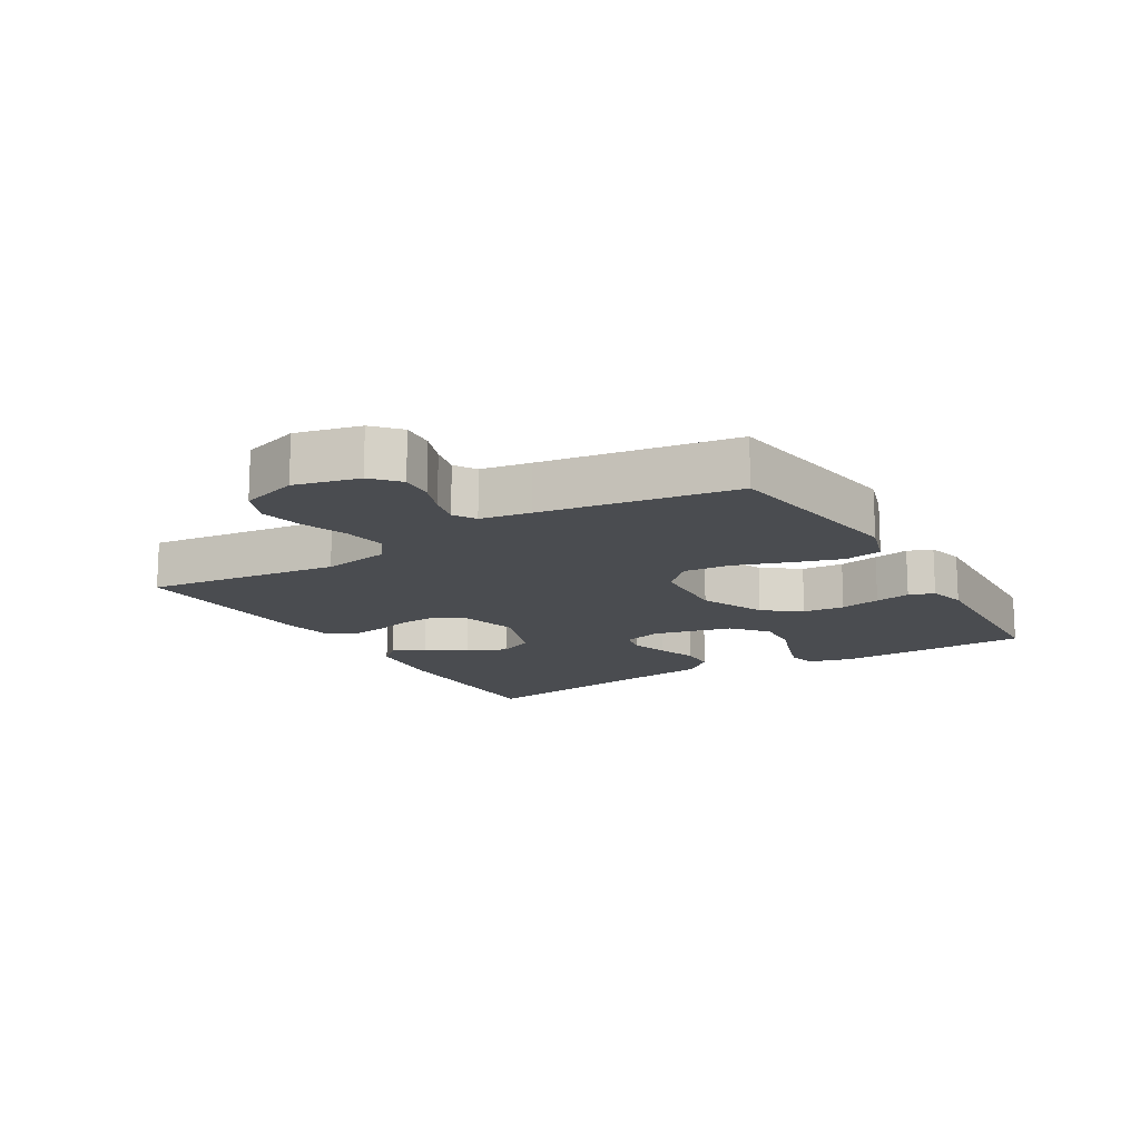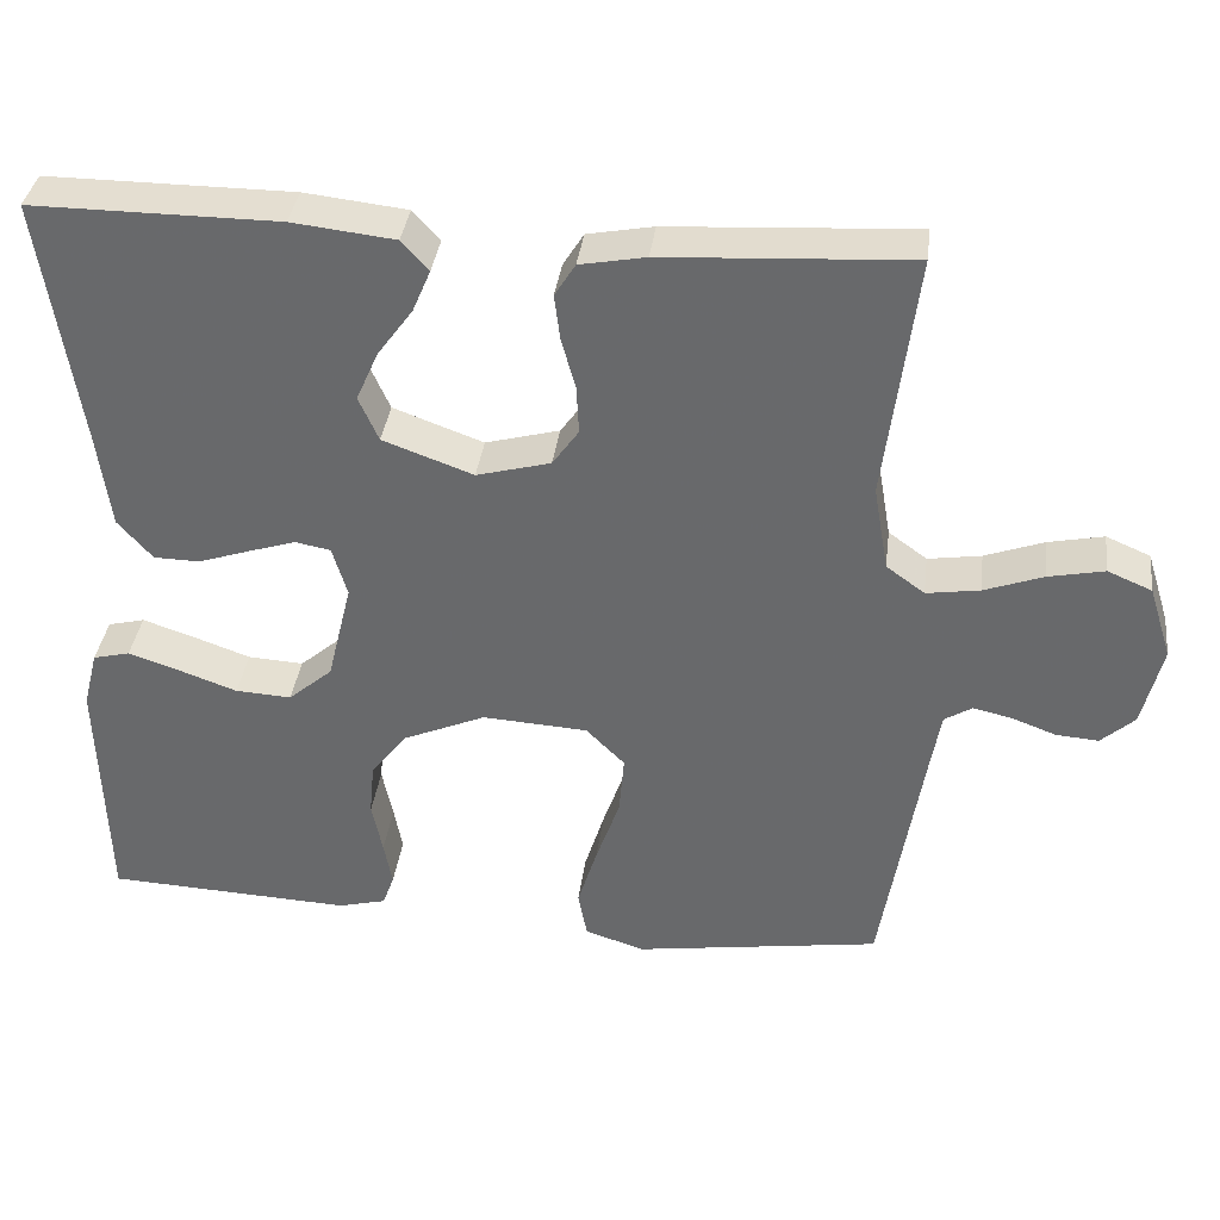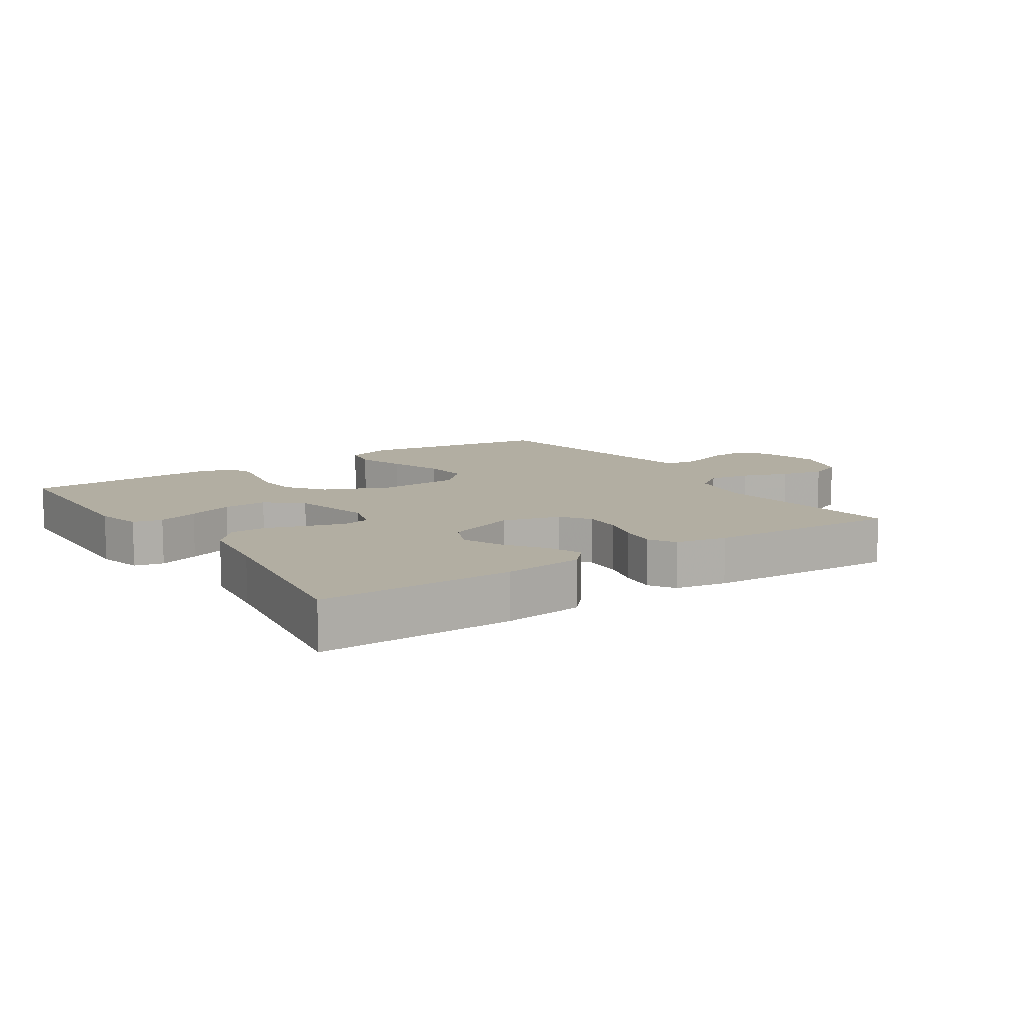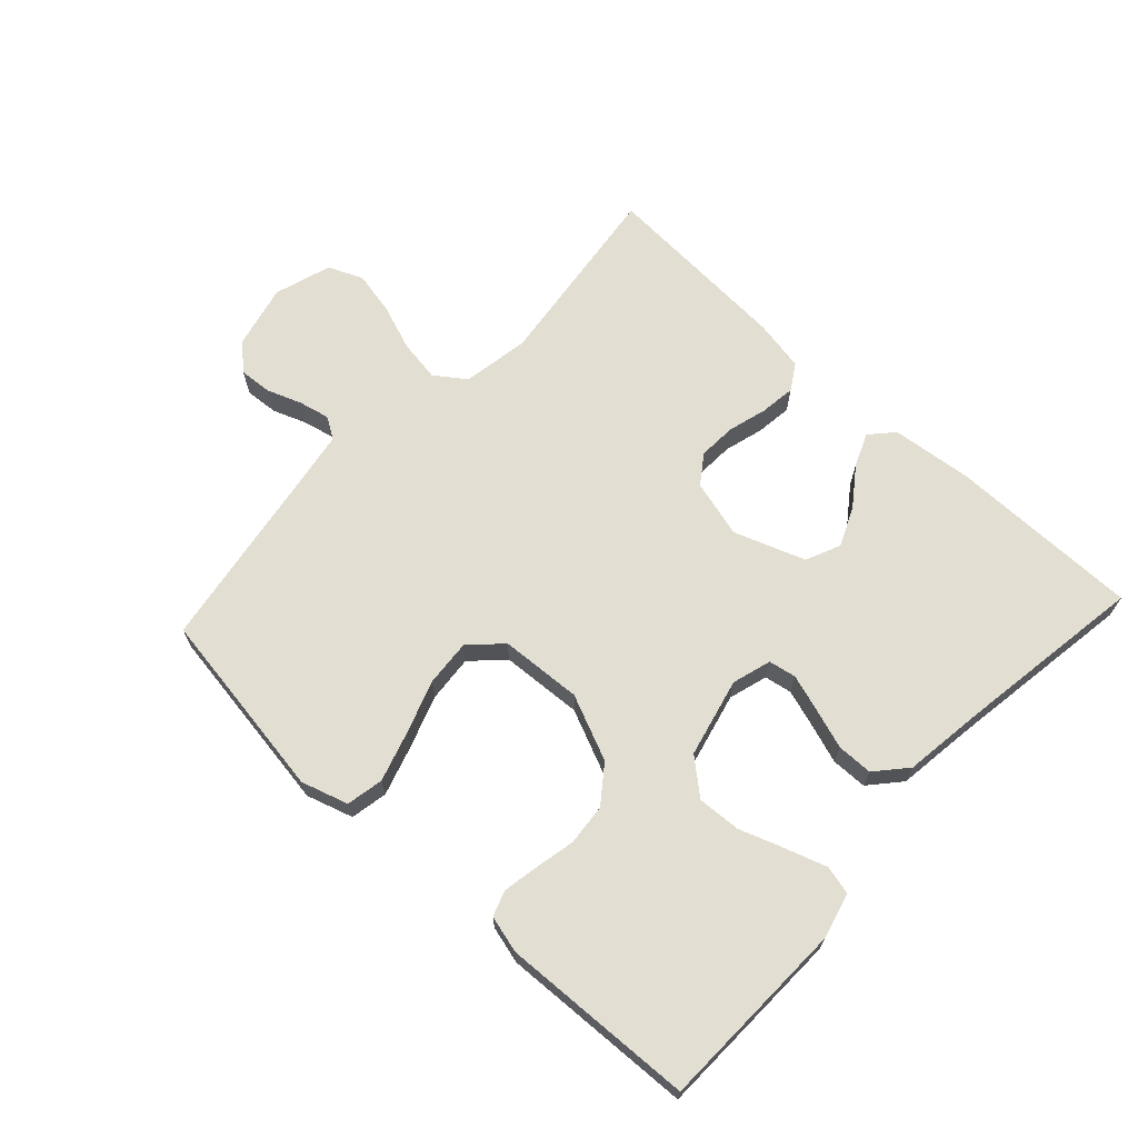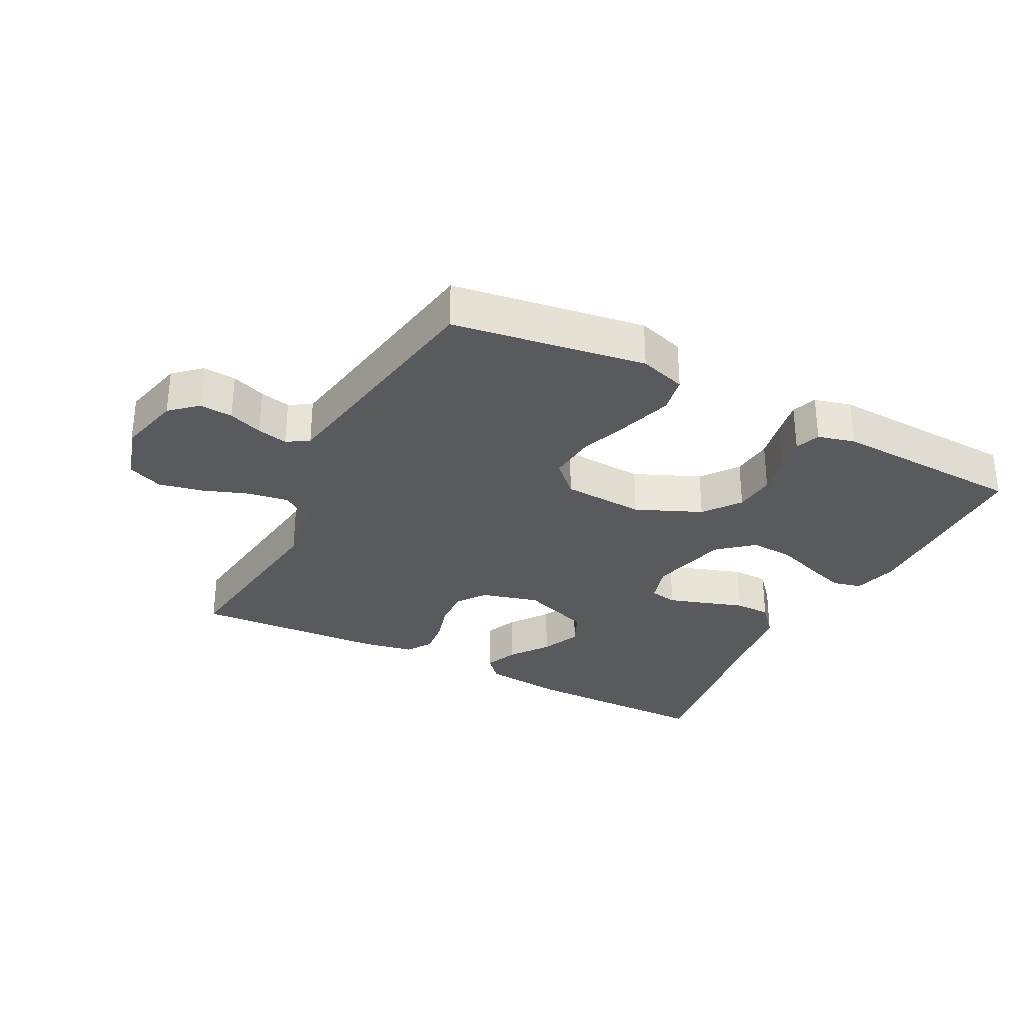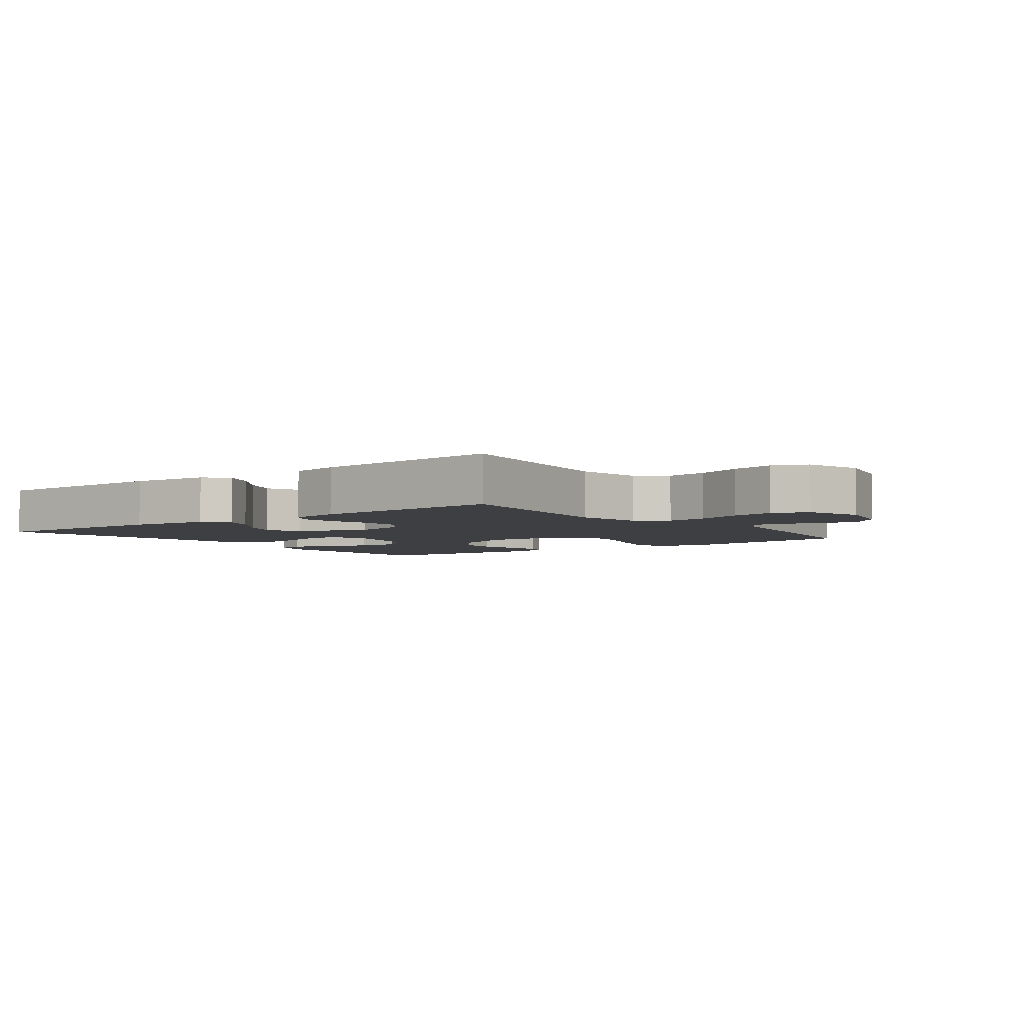
<metadata>
{"format":"obj","ext":"obj","renderer":"f3d","projection":"perspective","resolution":1024,"background":"white","views":[{"elev":-14.8,"azim":120.9,"up":"+Y"},{"elev":36.4,"azim":7.2,"up":"+Z"},{"elev":10.7,"azim":-33.8,"up":"+Y"},{"elev":67.5,"azim":-137.1,"up":"+Y"},{"elev":-30.9,"azim":152.7,"up":"+Y"},{"elev":-4.2,"azim":37.3,"up":"+Y"}]}
</metadata>
<code>
v 0.5 0.07 -0.5
v 0.2 0.07 -0.545
v 0.127 0.07 -0.522
v 0.116 0.07 -0.464
v 0.14 0.07 -0.387
v 0.169 0.07 -0.304
v 0.175 0.07 -0.231
v 0.128 0.07 -0.184
v 0 0.07 -0.176
v -0.102 0.07 -0.22
v -0.145 0.07 -0.277
v -0.151 0.07 -0.342
v -0.138 0.07 -0.405
v -0.128 0.07 -0.46
v -0.142 0.07 -0.499
v -0.2 0.07 -0.514
v -0.5 0.07 -0.5
v -0.508 0.07 -0.2
v -0.49 0.07 -0.13
v -0.445 0.07 -0.119
v -0.382 0.07 -0.14
v -0.312 0.07 -0.165
v -0.244 0.07 -0.169
v -0.19 0.07 -0.123
v -0.16 0.07 0
v -0.178 0.07 0.061
v -0.221 0.07 0.069
v -0.278 0.07 0.051
v -0.341 0.07 0.03
v -0.397 0.07 0.031
v -0.439 0.07 0.079
v -0.455 0.07 0.2
v -0.5 0.07 0.5
v -0.2 0.07 0.499
v -0.075 0.07 0.485
v -0.042 0.07 0.449
v -0.064 0.07 0.397
v -0.107 0.07 0.338
v -0.134 0.07 0.277
v -0.11 0.07 0.223
v 0 0.07 0.183
v 0.09 0.07 0.207
v 0.122 0.07 0.252
v 0.119 0.07 0.311
v 0.102 0.07 0.372
v 0.095 0.07 0.428
v 0.12 0.07 0.468
v 0.2 0.07 0.483
v 0.5 0.07 0.5
v 0.462 0.07 0.2
v 0.48 0.07 0.096
v 0.527 0.07 0.062
v 0.592 0.07 0.072
v 0.664 0.07 0.098
v 0.732 0.07 0.112
v 0.786 0.07 0.089
v 0.814 0.07 0
v 0.79 0.07 -0.1
v 0.749 0.07 -0.137
v 0.697 0.07 -0.133
v 0.644 0.07 -0.113
v 0.596 0.07 -0.102
v 0.562 0.07 -0.123
v 0.549 0.07 -0.2
v 0.5 0 -0.5
v 0.2 0 -0.545
v 0.127 0 -0.522
v 0.116 0 -0.464
v 0.14 0 -0.387
v 0.169 0 -0.304
v 0.175 0 -0.231
v 0.128 0 -0.184
v 0 0 -0.176
v -0.102 0 -0.22
v -0.145 0 -0.277
v -0.151 0 -0.342
v -0.138 0 -0.405
v -0.128 0 -0.46
v -0.142 0 -0.499
v -0.2 0 -0.514
v -0.5 0 -0.5
v -0.508 0 -0.2
v -0.49 0 -0.13
v -0.445 0 -0.119
v -0.382 0 -0.14
v -0.312 0 -0.165
v -0.244 0 -0.169
v -0.19 0 -0.123
v -0.16 0 0
v -0.178 0 0.061
v -0.221 0 0.069
v -0.278 0 0.051
v -0.341 0 0.03
v -0.397 0 0.031
v -0.439 0 0.079
v -0.455 0 0.2
v -0.5 0 0.5
v -0.2 0 0.499
v -0.075 0 0.485
v -0.042 0 0.449
v -0.064 0 0.397
v -0.107 0 0.338
v -0.134 0 0.277
v -0.11 0 0.223
v 0 0 0.183
v 0.09 0 0.207
v 0.122 0 0.252
v 0.119 0 0.311
v 0.102 0 0.372
v 0.095 0 0.428
v 0.12 0 0.468
v 0.2 0 0.483
v 0.5 0 0.5
v 0.462 0 0.2
v 0.48 0 0.096
v 0.527 0 0.062
v 0.592 0 0.072
v 0.664 0 0.098
v 0.732 0 0.112
v 0.786 0 0.089
v 0.814 0 0
v 0.79 0 -0.1
v 0.749 0 -0.137
v 0.697 0 -0.133
v 0.644 0 -0.113
v 0.596 0 -0.102
v 0.562 0 -0.123
v 0.549 0 -0.2
f 58 59 60 61
f 58 61 62
f 57 58 62
f 56 57 62
f 53 54 55 56
f 52 53 56 62
f 51 52 62 63
f 47 48 49 50
f 47 50 51
f 44 45 46 47
f 43 44 47 51
f 42 43 51 63
f 35 36 37 38
f 35 38 39
f 32 33 34 35
f 32 35 39
f 31 32 39 40
f 28 29 30 31
f 27 28 31 40
f 19 20 21 22
f 17 18 19 22
f 17 22 23
f 16 17 23 24
f 12 13 14 15
f 12 15 16 24
f 3 4 5 6
f 1 2 3 6
f 64 1 6 7
f 41 42 63 64
f 41 64 7 8
f 26 27 40 41
f 25 26 41 8
f 11 12 24 25
f 10 11 25
f 9 10 25
f 8 9 25
f 125 124 123 122
f 126 125 122
f 126 122 121
f 126 121 120
f 120 119 118 117
f 126 120 117 116
f 127 126 116 115
f 114 113 112 111
f 115 114 111
f 111 110 109 108
f 115 111 108 107
f 127 115 107 106
f 102 101 100 99
f 103 102 99
f 99 98 97 96
f 103 99 96
f 104 103 96 95
f 95 94 93 92
f 104 95 92 91
f 86 85 84 83
f 86 83 82 81
f 87 86 81
f 88 87 81 80
f 79 78 77 76
f 88 80 79 76
f 70 69 68 67
f 70 67 66 65
f 71 70 65 128
f 128 127 106 105
f 72 71 128 105
f 105 104 91 90
f 72 105 90 89
f 89 88 76 75
f 89 75 74
f 89 74 73
f 89 73 72
f 1 65 66 2
f 2 66 67 3
f 3 67 68 4
f 4 68 69 5
f 5 69 70 6
f 6 70 71 7
f 7 71 72 8
f 8 72 73 9
f 9 73 74 10
f 10 74 75 11
f 11 75 76 12
f 12 76 77 13
f 13 77 78 14
f 14 78 79 15
f 15 79 80 16
f 16 80 81 17
f 17 81 82 18
f 18 82 83 19
f 19 83 84 20
f 20 84 85 21
f 21 85 86 22
f 22 86 87 23
f 23 87 88 24
f 24 88 89 25
f 25 89 90 26
f 26 90 91 27
f 27 91 92 28
f 28 92 93 29
f 29 93 94 30
f 30 94 95 31
f 31 95 96 32
f 32 96 97 33
f 33 97 98 34
f 34 98 99 35
f 35 99 100 36
f 36 100 101 37
f 37 101 102 38
f 38 102 103 39
f 39 103 104 40
f 40 104 105 41
f 41 105 106 42
f 42 106 107 43
f 43 107 108 44
f 44 108 109 45
f 45 109 110 46
f 46 110 111 47
f 47 111 112 48
f 48 112 113 49
f 49 113 114 50
f 50 114 115 51
f 51 115 116 52
f 52 116 117 53
f 53 117 118 54
f 54 118 119 55
f 55 119 120 56
f 56 120 121 57
f 57 121 122 58
f 58 122 123 59
f 59 123 124 60
f 60 124 125 61
f 61 125 126 62
f 62 126 127 63
f 63 127 128 64
f 64 128 65 1

</code>
